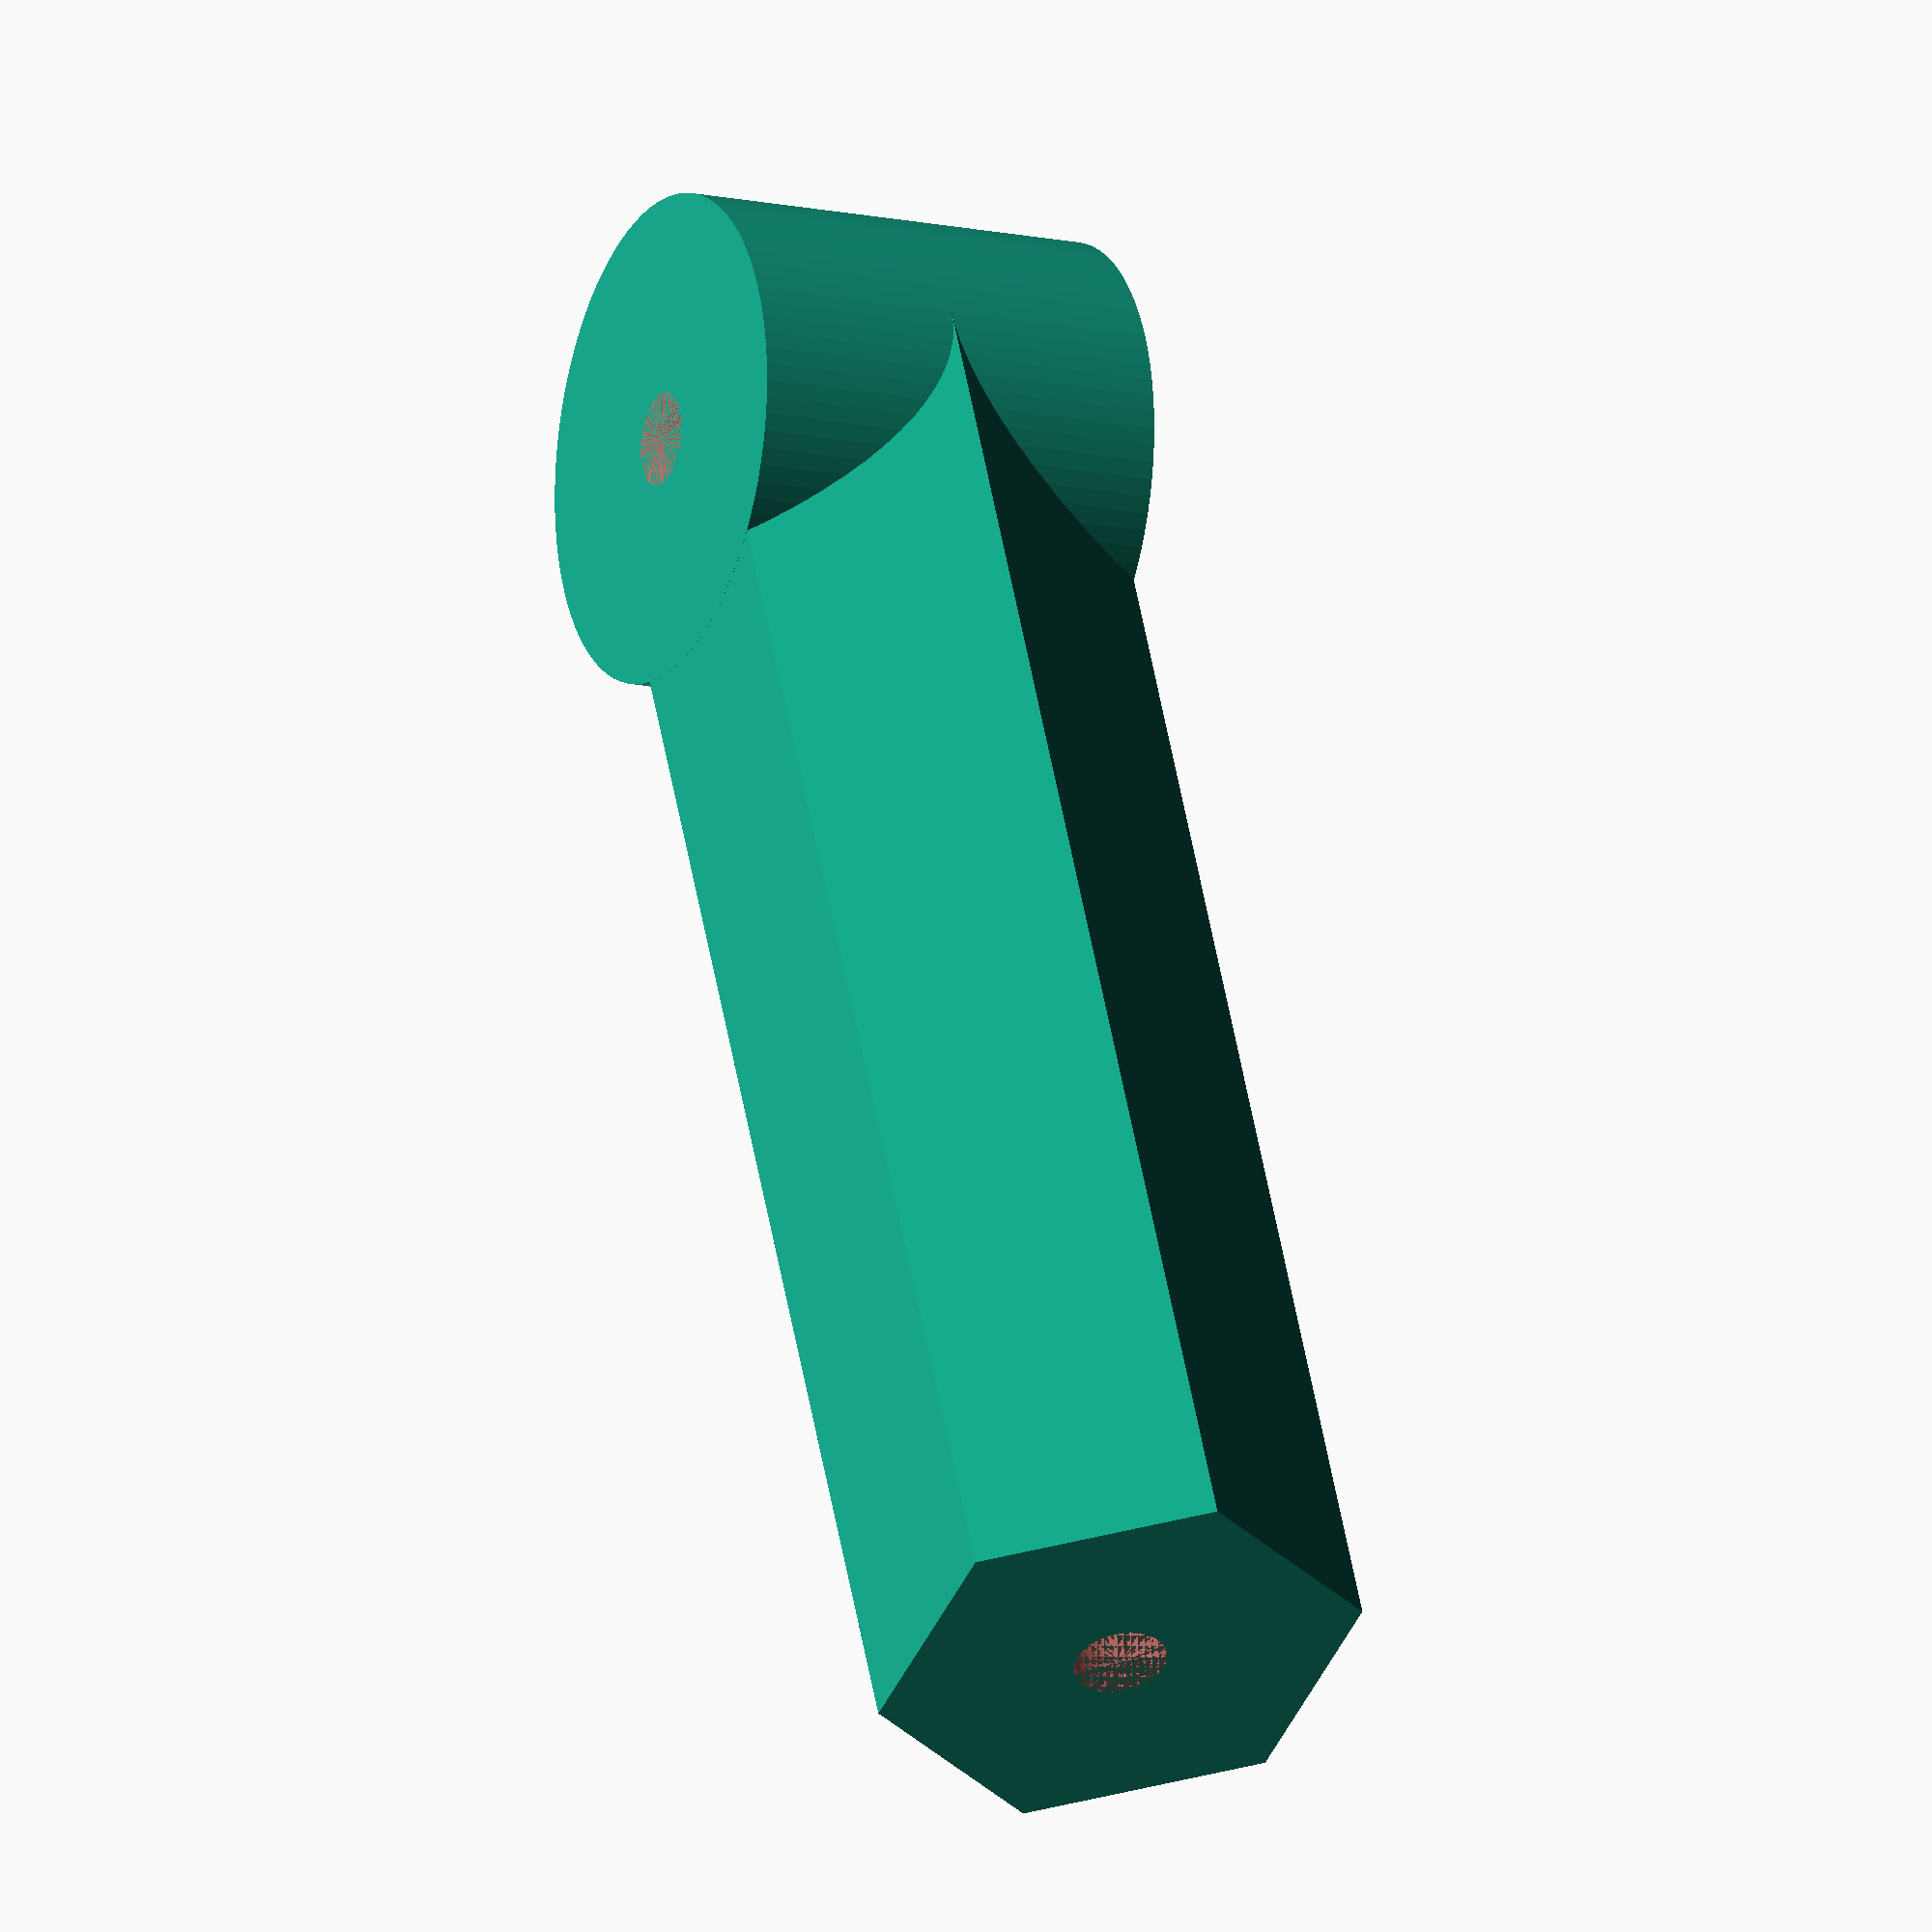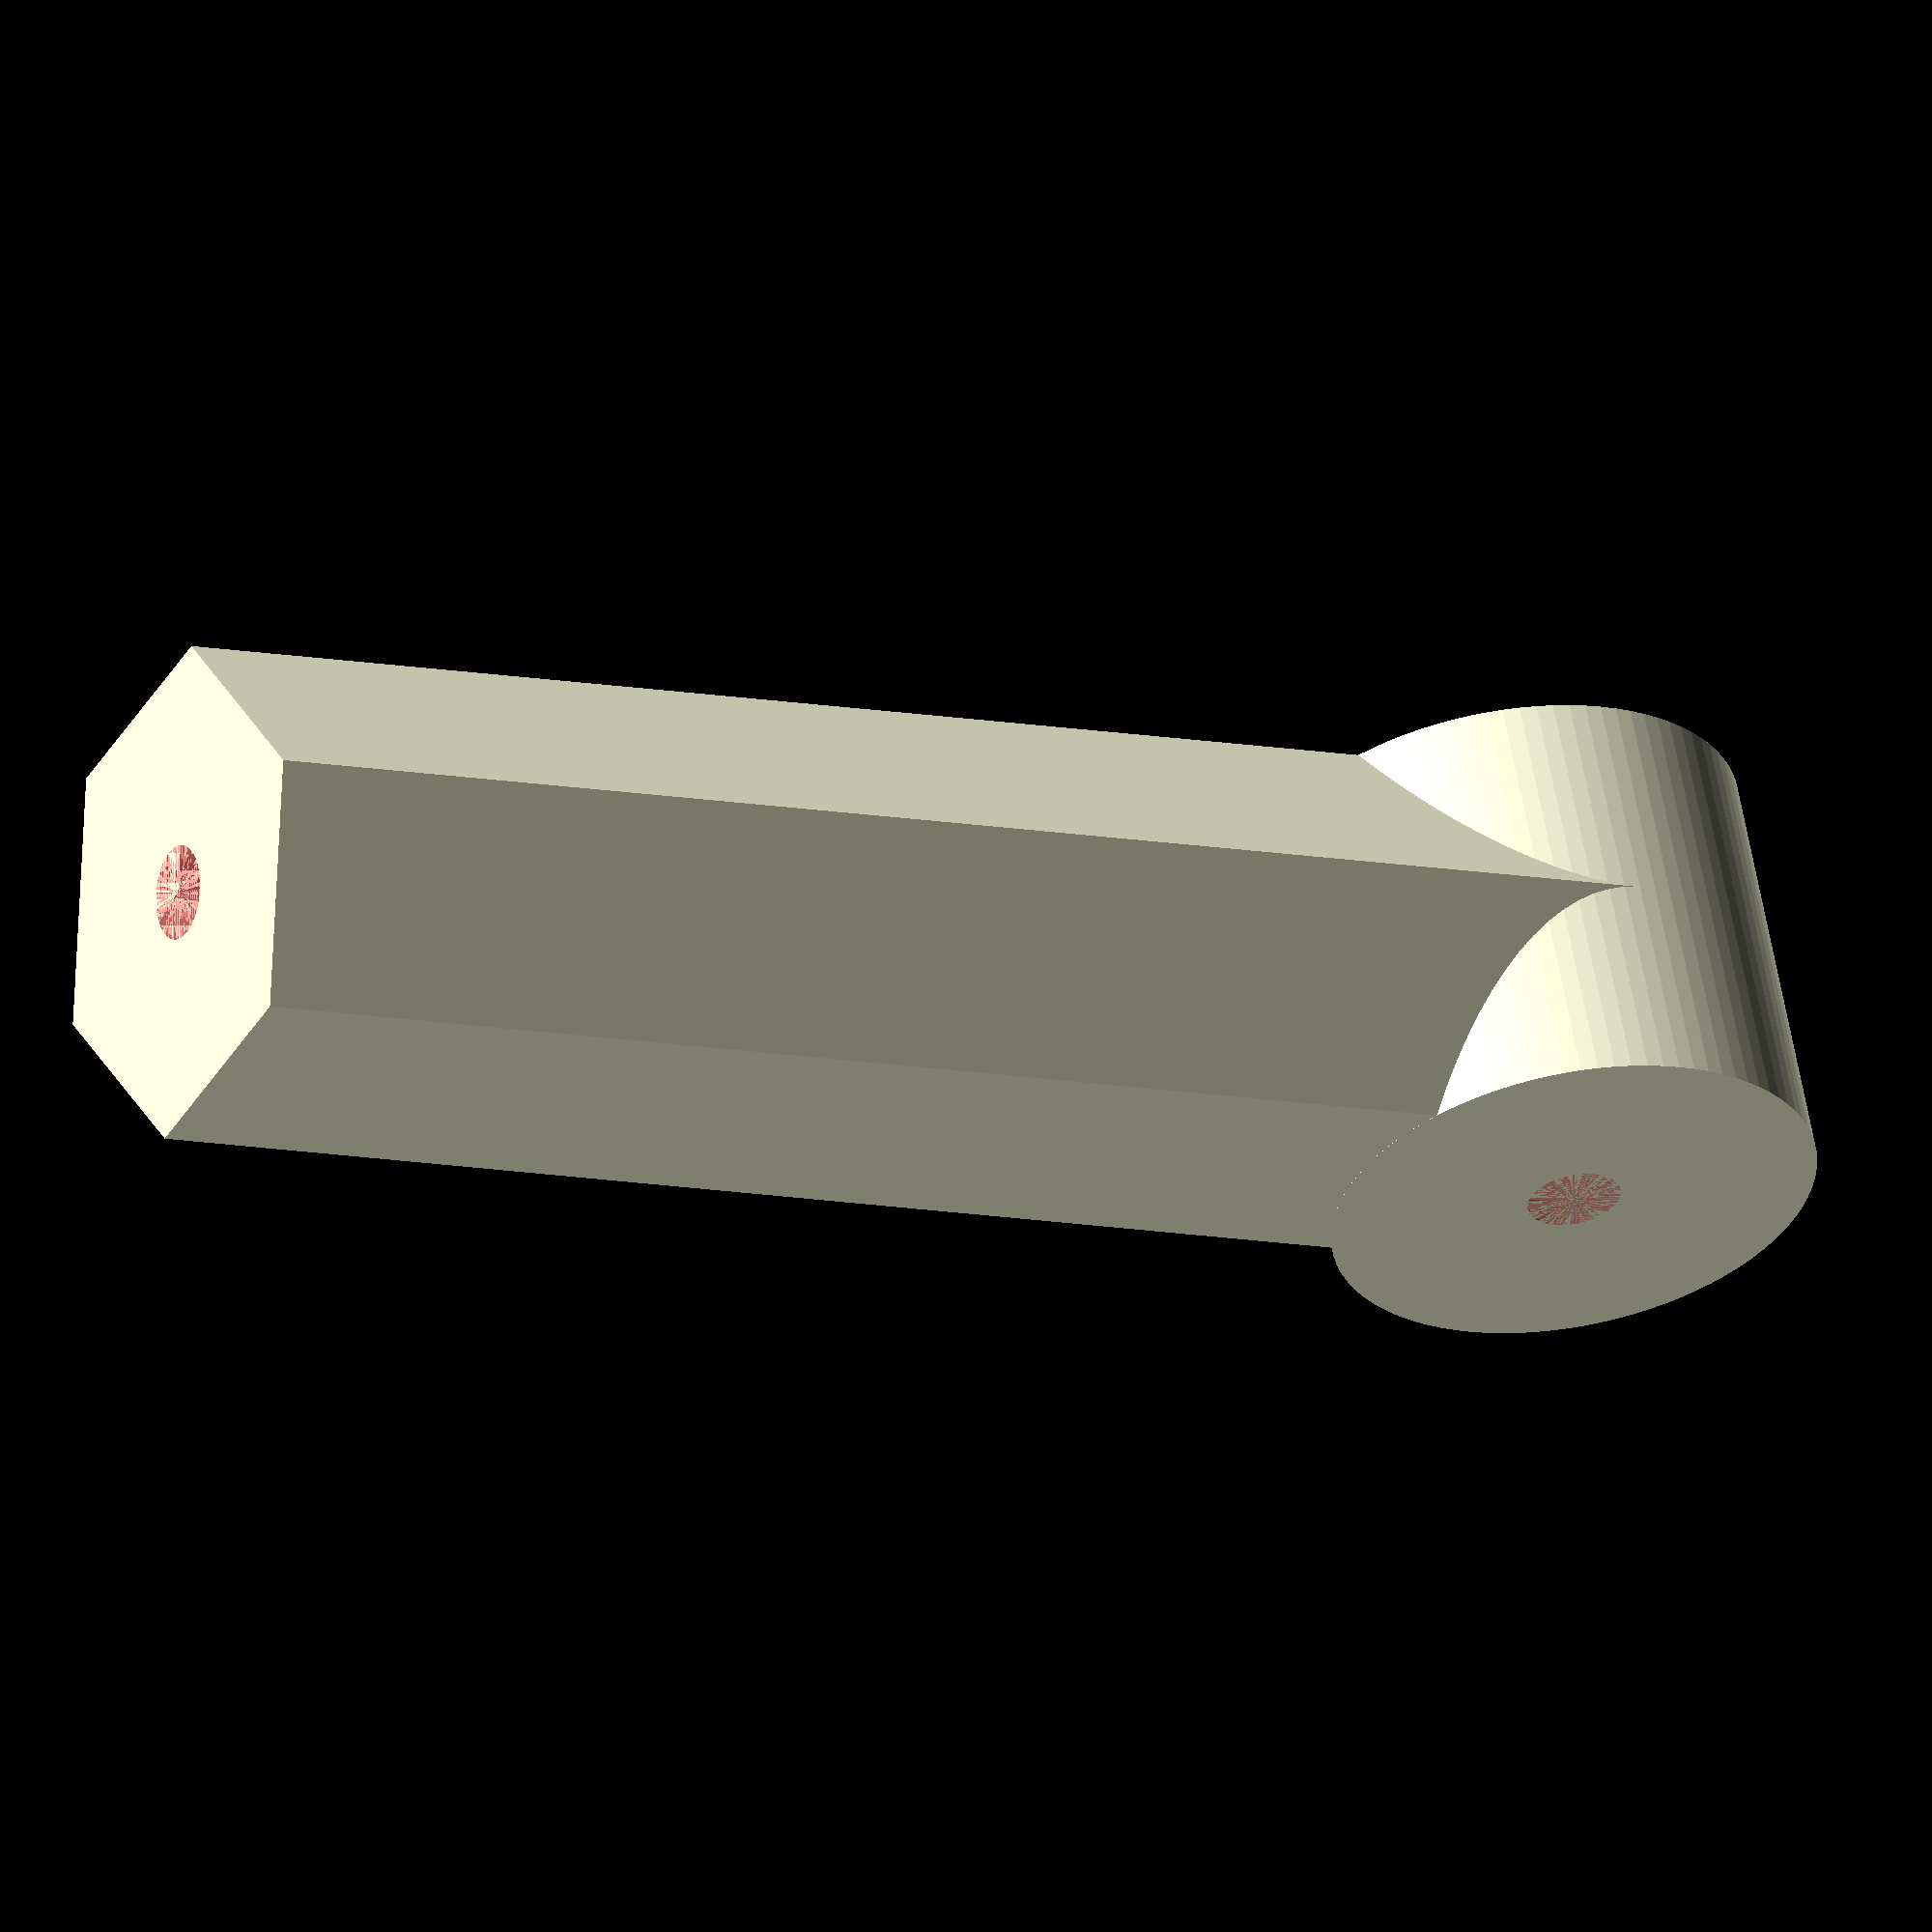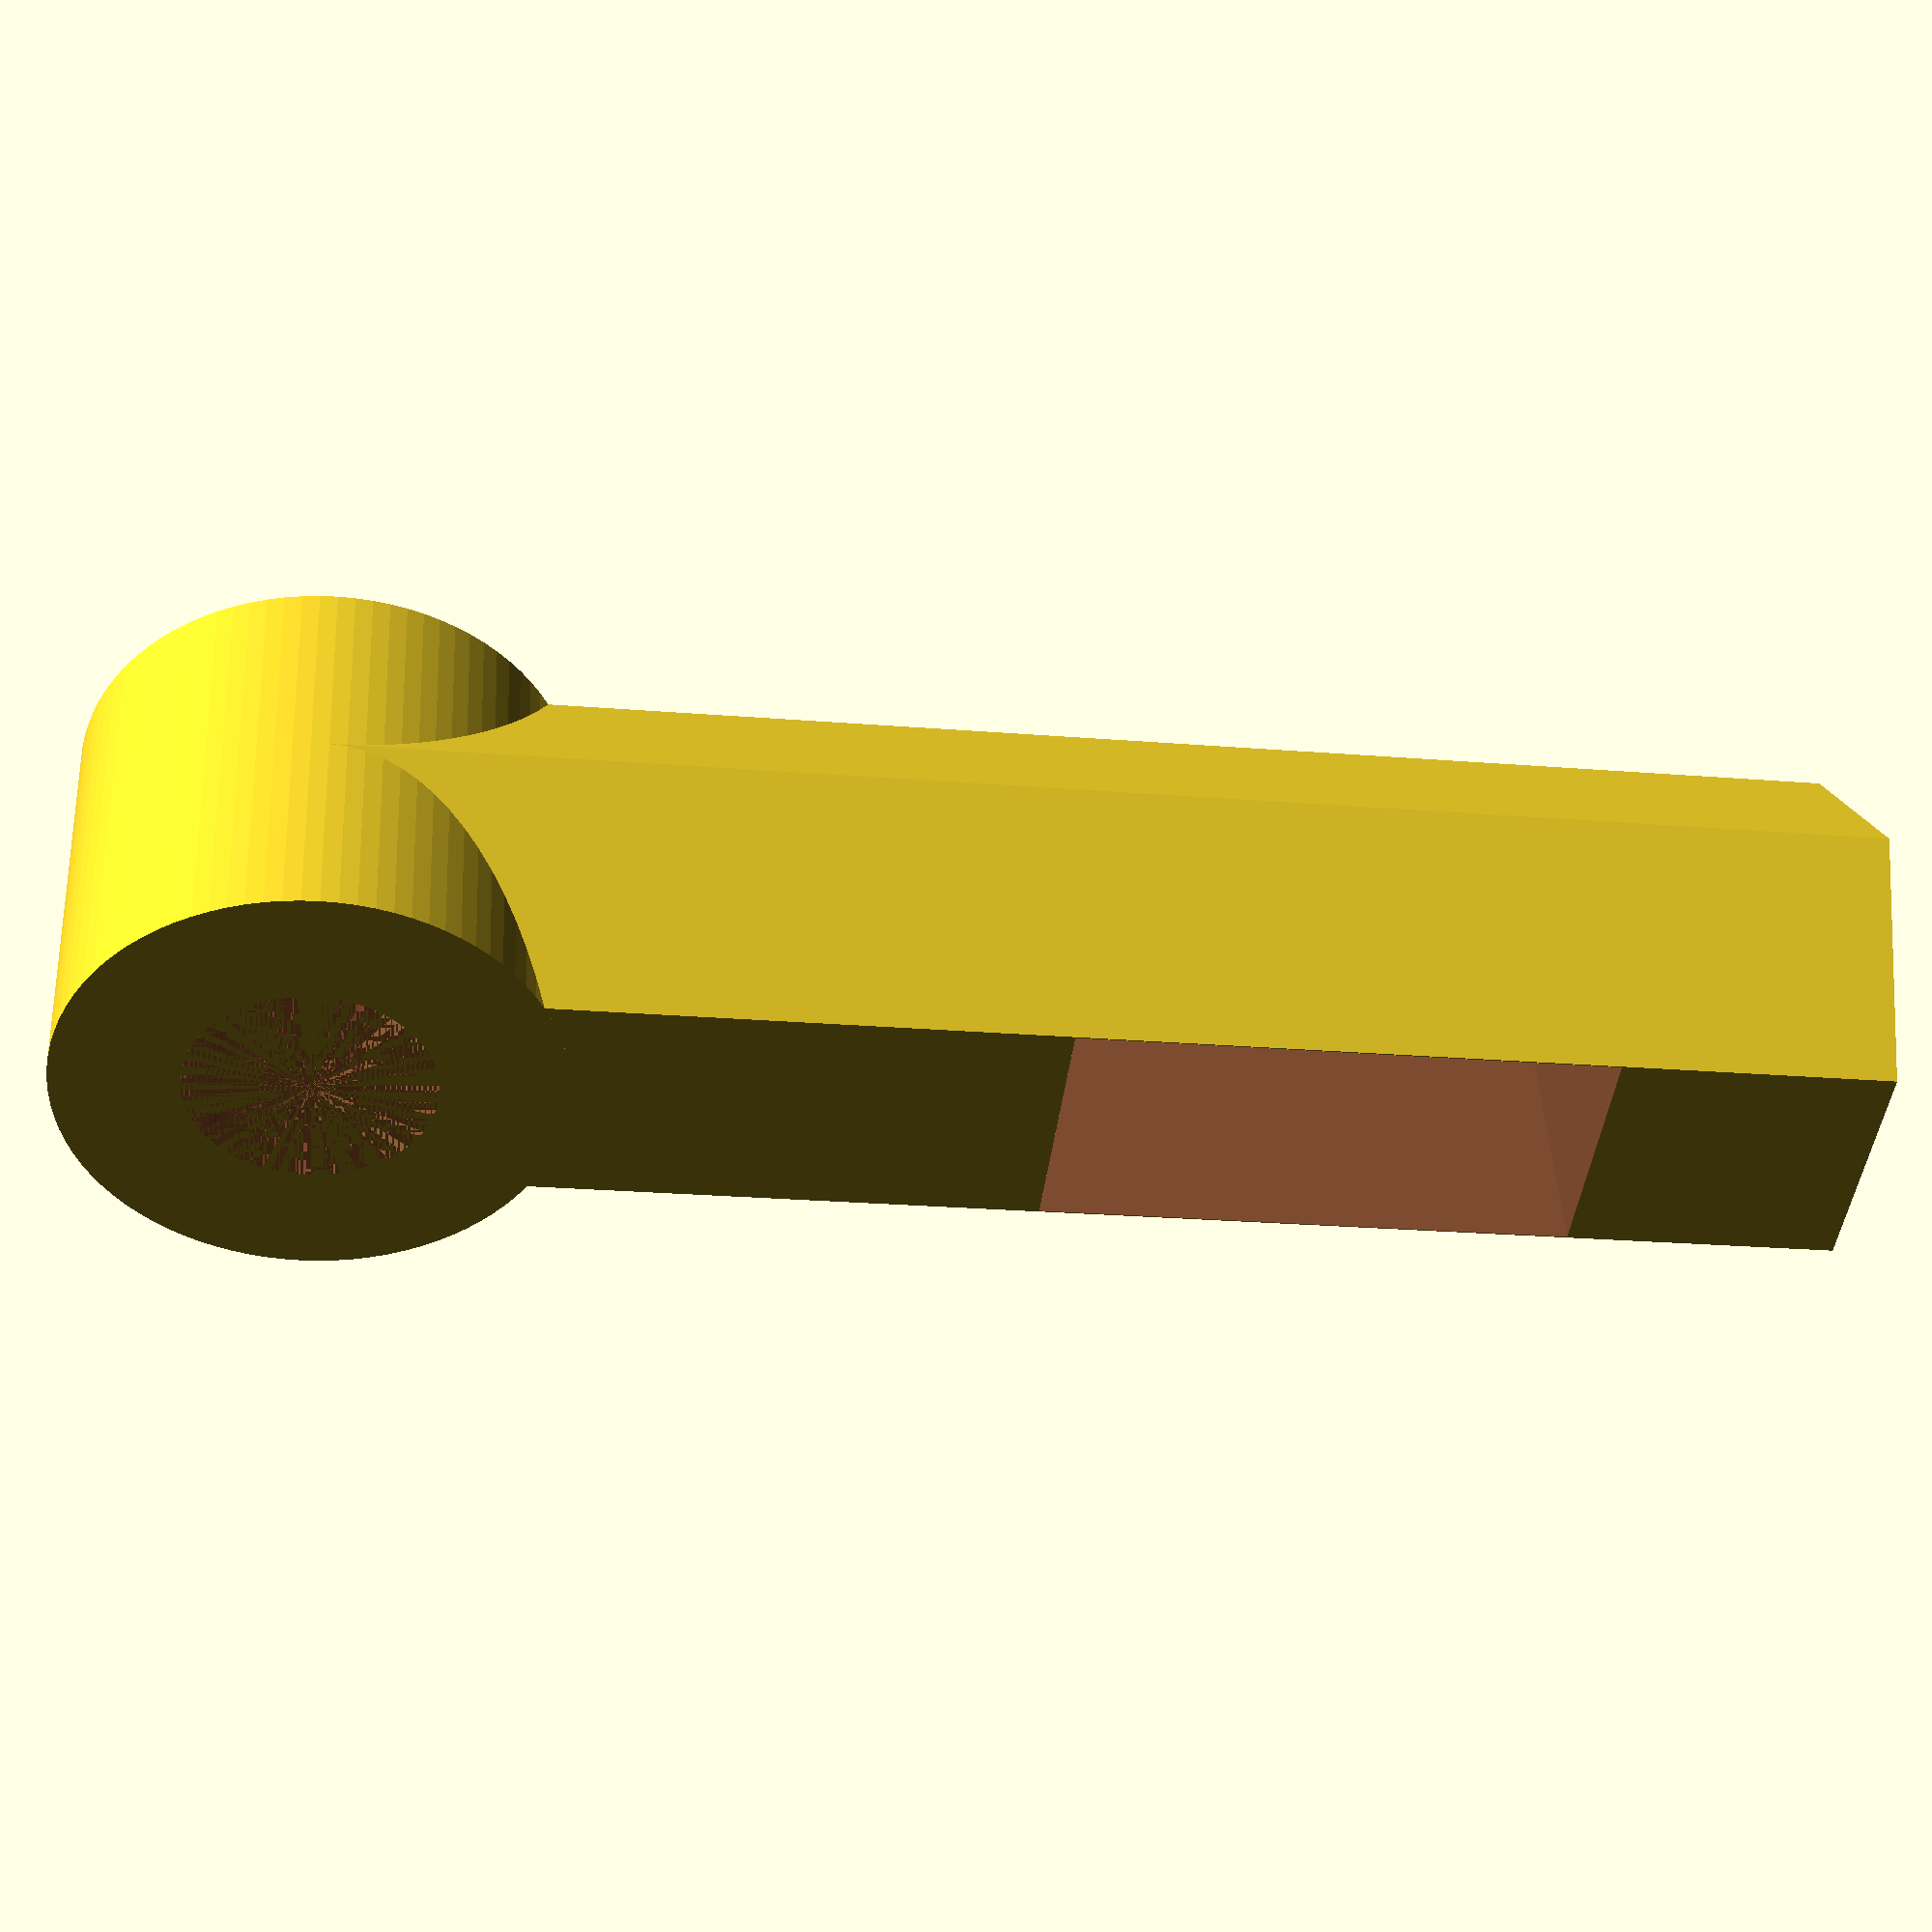
<openscad>
$fn = 90;

diameter = 28;
difference(){
	union(){
		cylinder(d=diameter*1.154, h=100, $fn=6);
		rotate([90, 0, 0])
			cylinder(d=diameter*1.154, h=diameter, center=true);
	}
	translate([0, 0, 100-18])
		#cylinder(d=6.2, h=18);
	translate([0, -3, 100+35/2-18-35])
		#cube([16, 22, 35], center=true);
	
	rotate([90, 0, 0]){
		#cylinder(d=6.2, h=diameter, center=true);
		translate([0, 0, 5.5])
			#cylinder(d=16, h=diameter-11, center=true);
	}
	
	//cylinder([diameter, diameter-11, 0], center=true);
}

</openscad>
<views>
elev=307.3 azim=293.5 roll=350.0 proj=o view=wireframe
elev=190.3 azim=336.7 roll=117.6 proj=o view=solid
elev=23.1 azim=22.2 roll=261.9 proj=p view=wireframe
</views>
